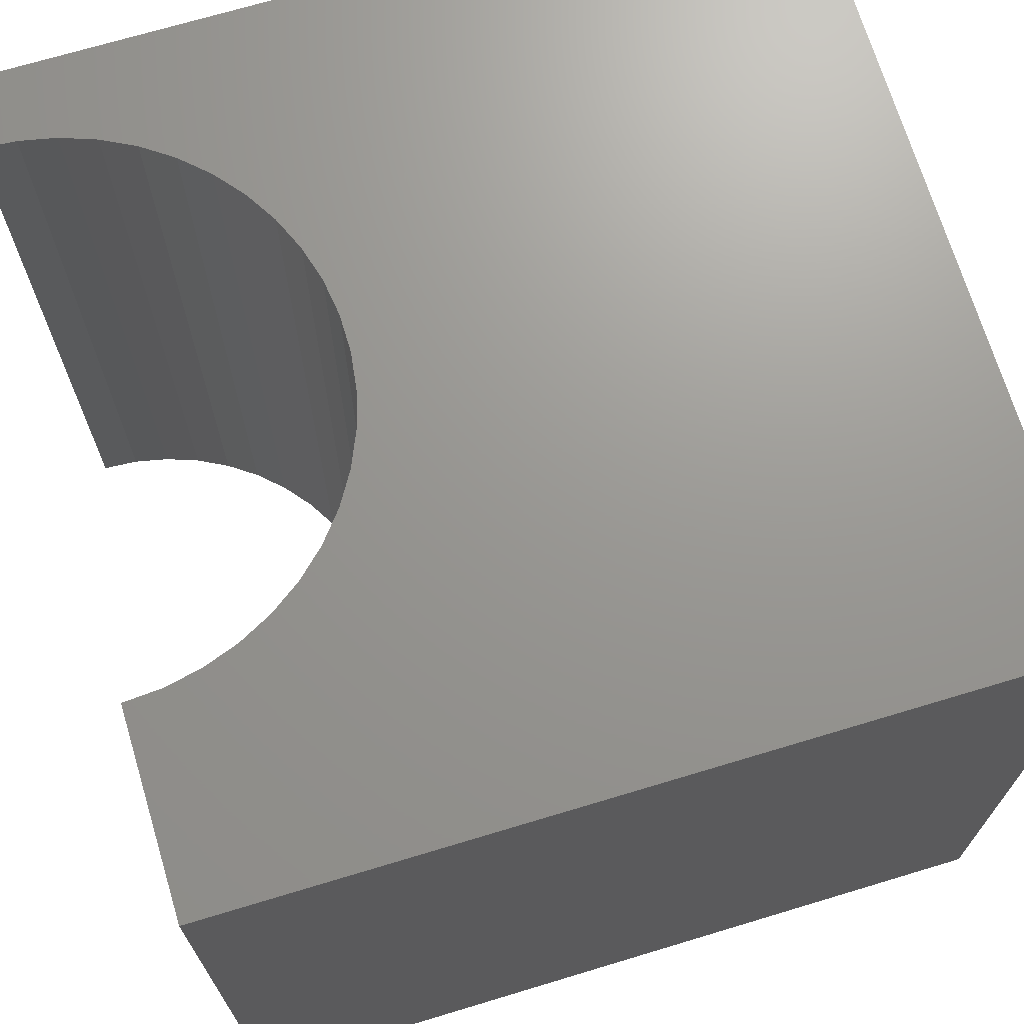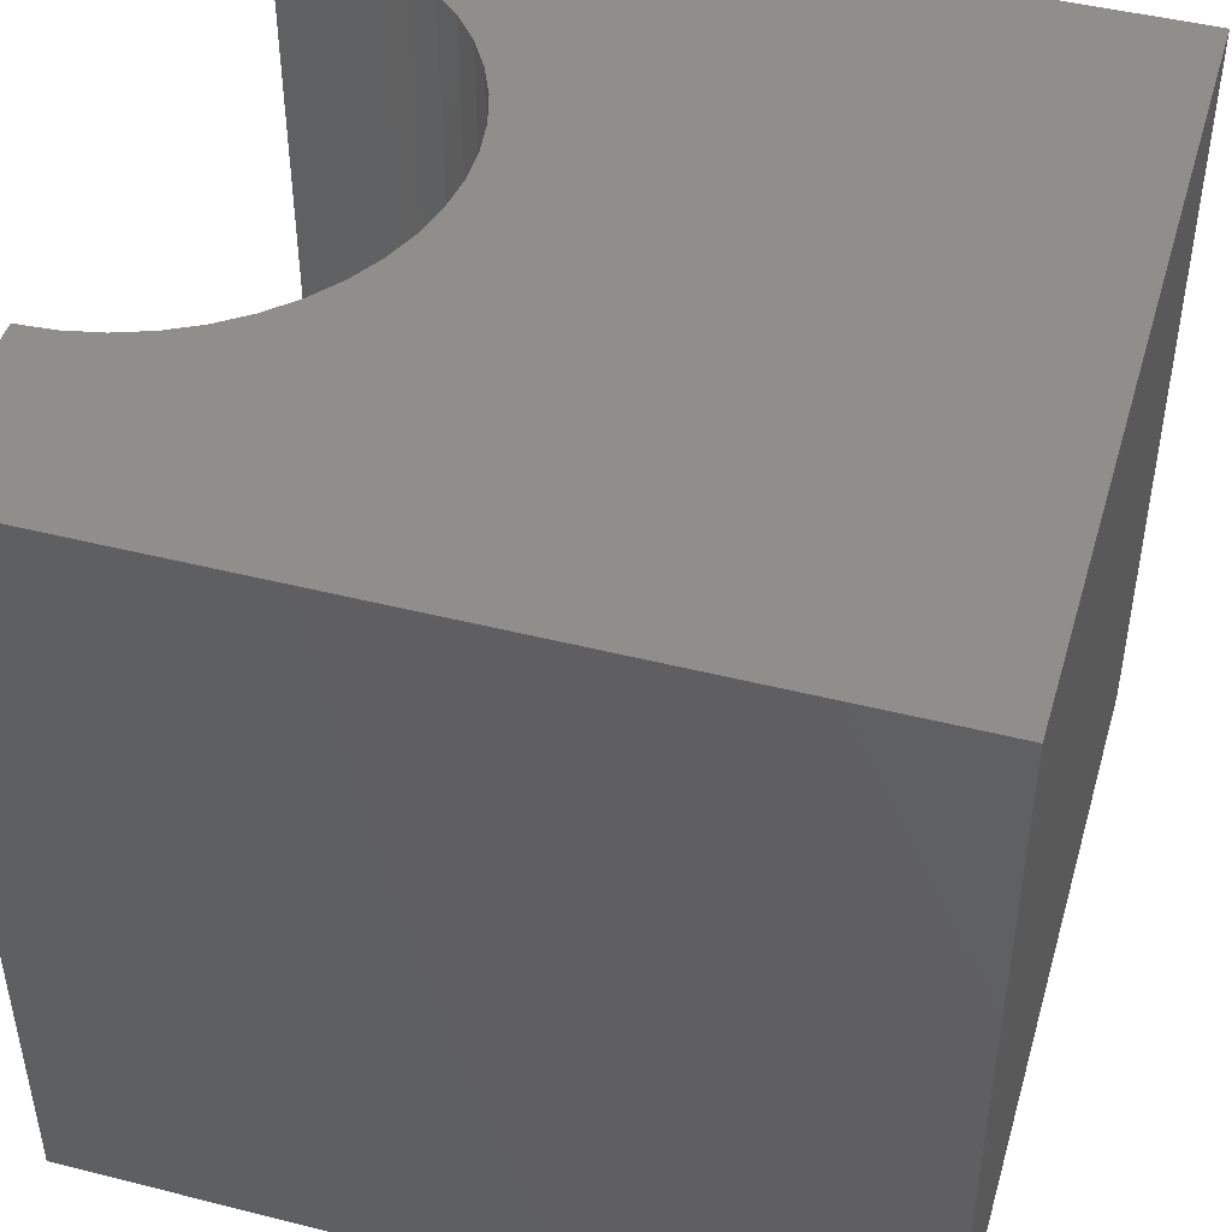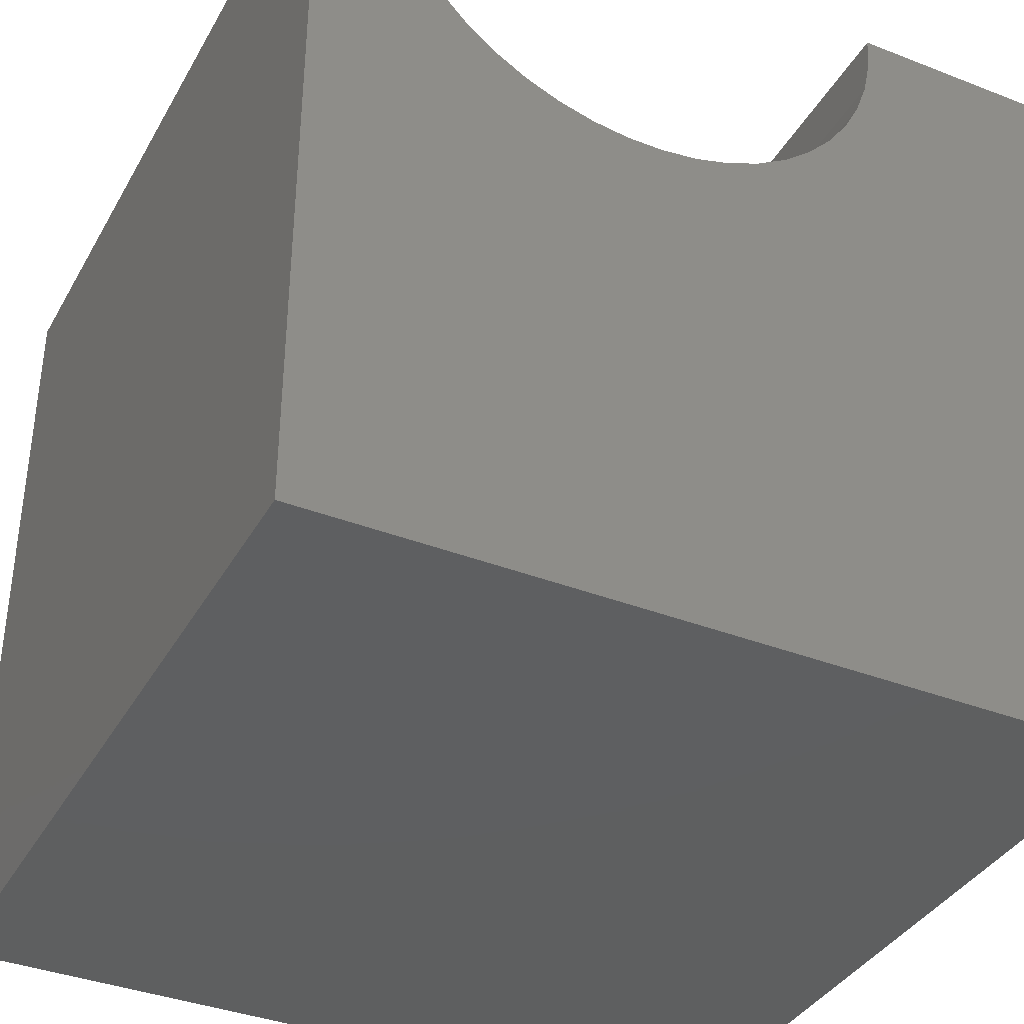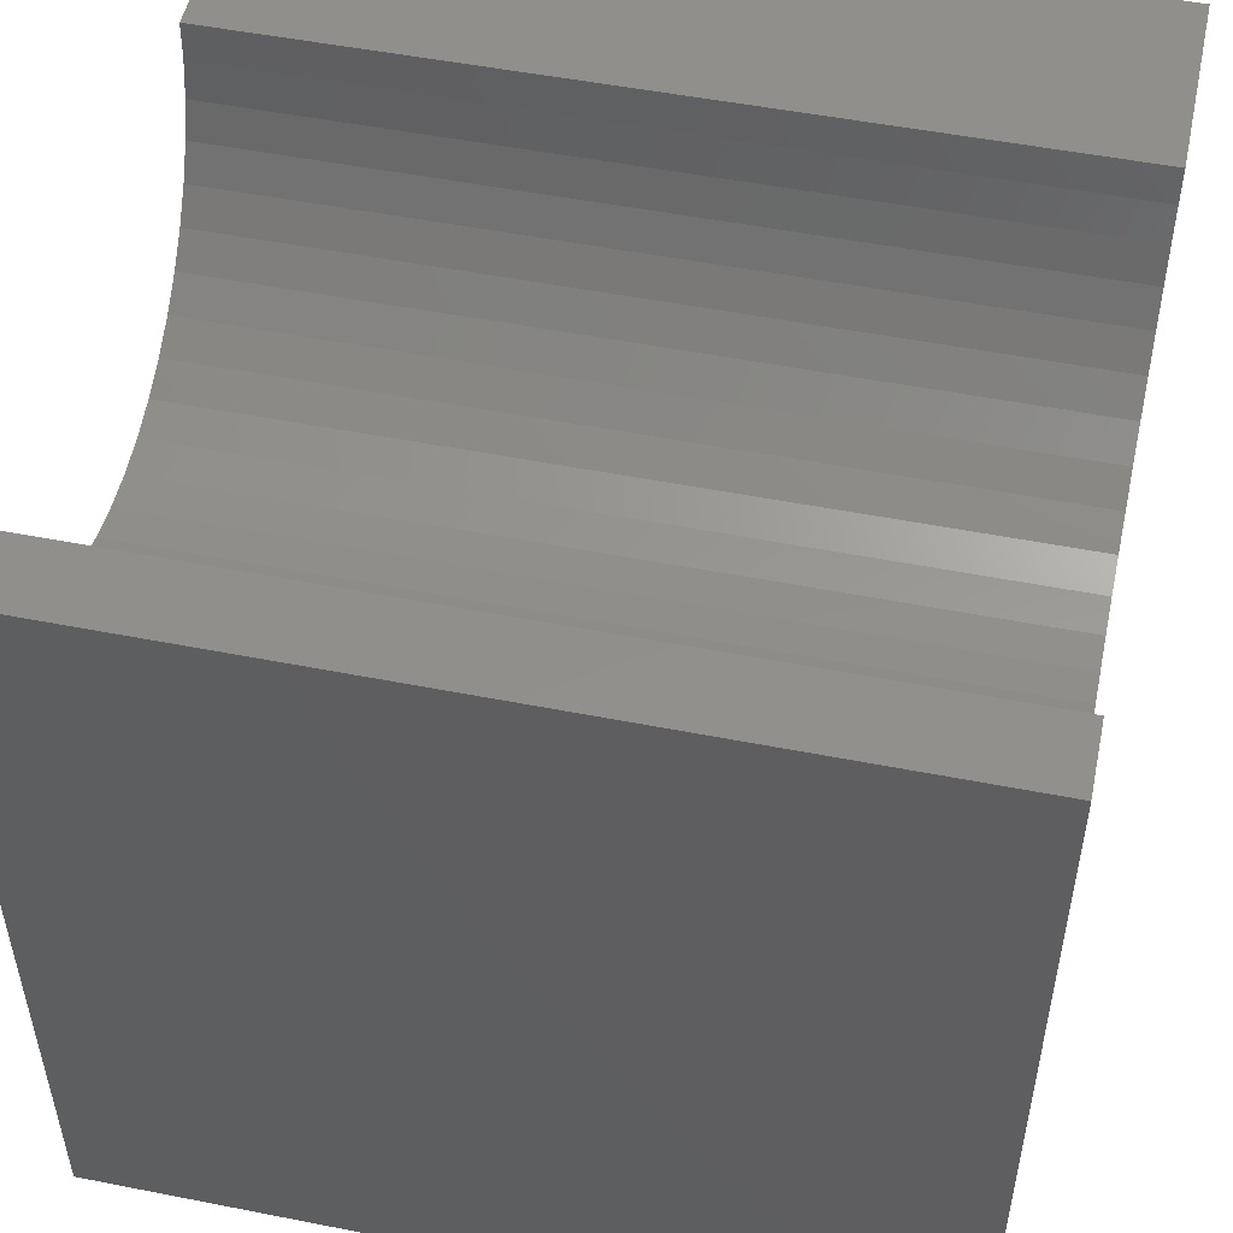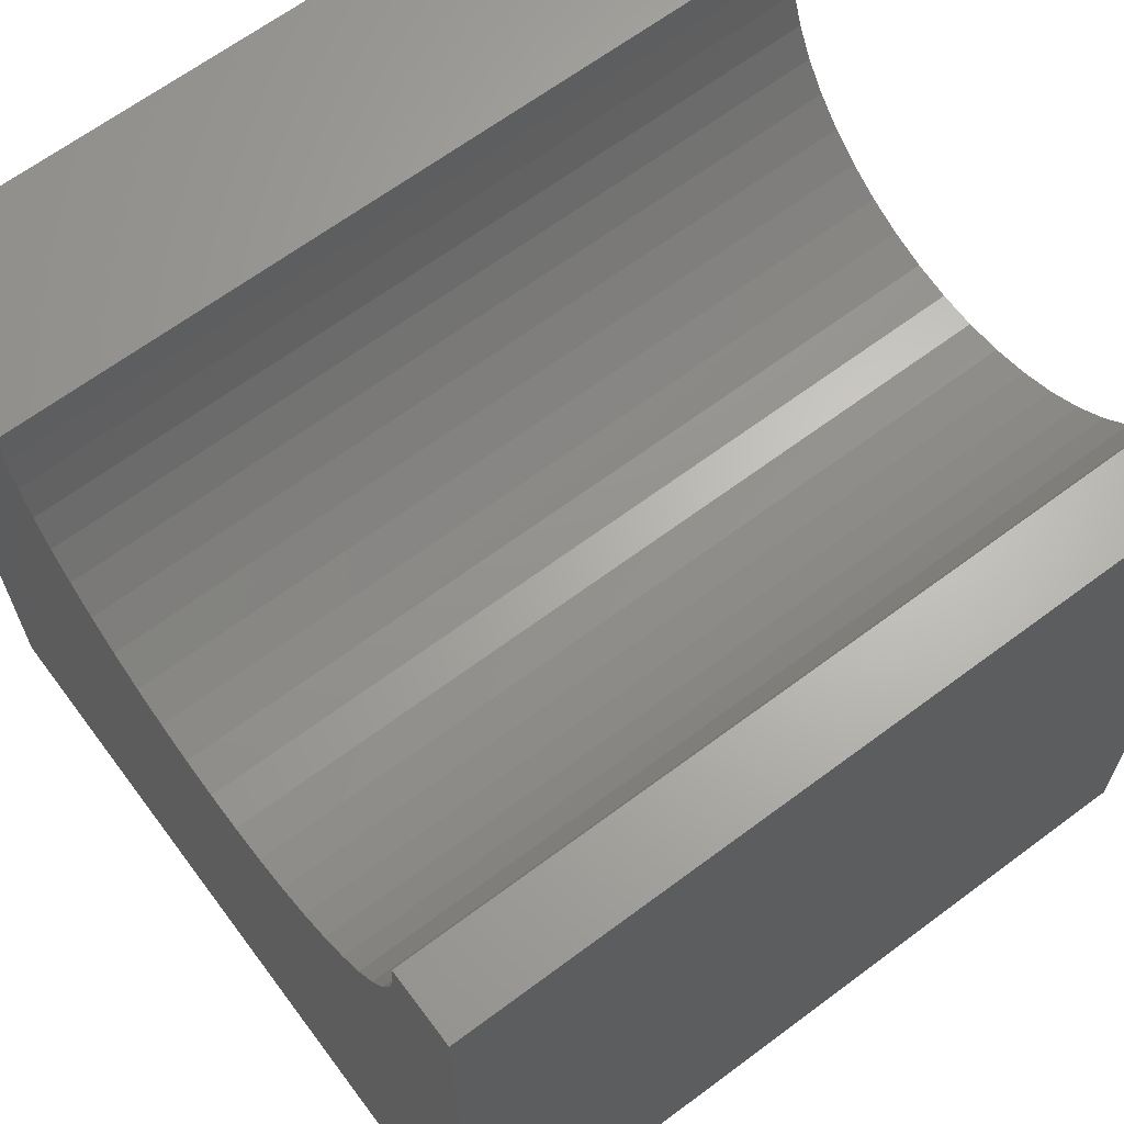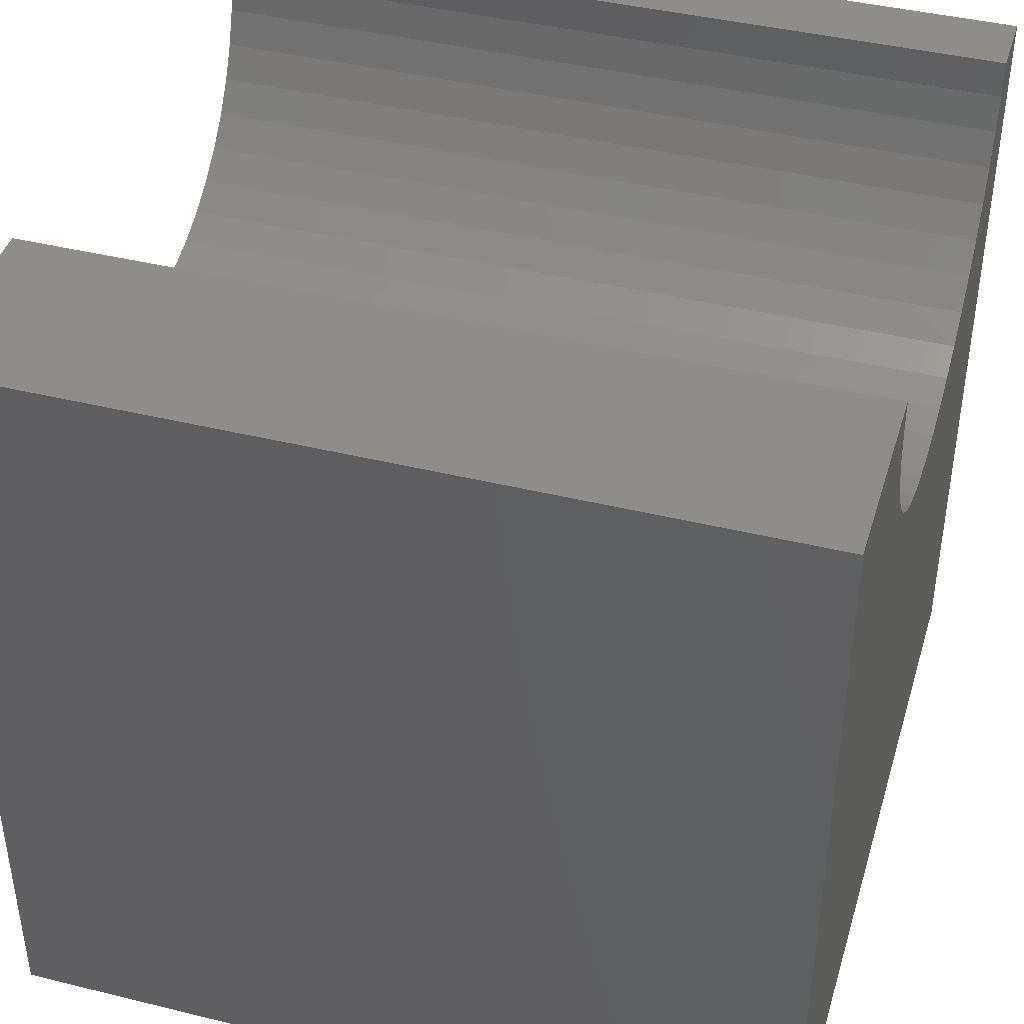
<metadata>
{"format":"stl","ext":"stl","renderer":"f3d","projection":"perspective","resolution":1024,"background":"white","views":[{"elev":70.1,"azim":73.2,"up":"+Y"},{"elev":46.3,"azim":106.1,"up":"+Y"},{"elev":-37.5,"azim":-26.5,"up":"+Z"},{"elev":51.2,"azim":-77.9,"up":"+Z"},{"elev":65.8,"azim":-126.8,"up":"+Z"},{"elev":41.8,"azim":106.5,"up":"+Z"}]}
</metadata>
<code>
# stl→obj: 56 verts, 108 faces
v 0.8835 10 10
v 0 10 10
v 0.8835 0 10
v 0 0 10
v 0 10 0
v 0 0 0
v 7.575 0 10
v 10 0 10
v 7.575 10 10
v 10 10 10
v 10 10 0
v 10 0 0
v 7.544 10 9.544
v 7.088 10 8.262
v 7.298 10 8.667
v 7.451 10 9.097
v 6.159 10 7.267
v 6.513 10 7.555
v 6.825 10 7.889
v 0.9147 10 9.544
v 1.008 10 9.097
v 2.69 10 7.029
v 3.109 10 6.847
v 4.91 10 6.724
v 5.35 10 6.847
v 5.769 10 7.029
v 1.161 10 8.667
v 1.371 10 8.262
v 1.634 10 7.889
v 3.549 10 6.724
v 4.001 10 6.662
v 4.458 10 6.662
v 1.946 10 7.555
v 2.3 10 7.267
v 0.9147 0 9.544
v 7.088 0 8.262
v 6.825 0 7.889
v 7.544 0 9.544
v 7.451 0 9.097
v 7.298 0 8.667
v 6.513 0 7.555
v 6.159 0 7.267
v 5.769 0 7.029
v 4.001 0 6.662
v 4.458 0 6.662
v 3.549 0 6.724
v 3.109 0 6.847
v 2.69 0 7.029
v 5.35 0 6.847
v 4.91 0 6.724
v 2.3 0 7.267
v 1.946 0 7.555
v 1.634 0 7.889
v 1.371 0 8.262
v 1.161 0 8.667
v 1.008 0 9.097
f 1 2 3
f 3 2 4
f 2 5 4
f 4 5 6
f 7 8 9
f 9 8 10
f 11 10 12
f 12 10 8
f 5 11 6
f 6 11 12
f 13 9 10
f 14 15 11
f 11 15 10
f 10 15 16
f 10 16 13
f 17 18 11
f 11 18 19
f 11 19 14
f 1 20 2
f 2 20 21
f 2 21 5
f 5 22 23
f 24 25 11
f 11 25 26
f 11 26 17
f 21 27 5
f 5 27 28
f 5 28 29
f 23 30 5
f 5 30 31
f 5 31 11
f 11 31 32
f 11 32 24
f 29 33 5
f 5 33 34
f 5 34 22
f 35 3 4
f 36 37 12
f 7 38 8
f 8 38 39
f 8 39 12
f 12 39 40
f 12 40 36
f 37 41 12
f 12 41 42
f 12 42 43
f 44 6 45
f 45 6 12
f 44 46 6
f 6 46 47
f 6 47 48
f 43 49 12
f 12 49 50
f 12 50 45
f 48 51 6
f 6 51 52
f 6 52 53
f 53 54 6
f 6 54 55
f 6 55 4
f 4 55 56
f 4 56 35
f 7 9 13
f 7 13 38
f 38 13 16
f 38 16 39
f 39 16 15
f 39 15 40
f 40 15 14
f 40 14 36
f 36 14 19
f 36 19 37
f 37 19 18
f 37 18 41
f 41 18 17
f 41 17 42
f 42 17 26
f 42 26 43
f 43 26 25
f 43 25 49
f 49 25 24
f 49 24 50
f 50 24 32
f 50 32 45
f 45 32 31
f 45 31 44
f 44 31 30
f 44 30 46
f 46 30 23
f 46 23 47
f 47 23 22
f 47 22 48
f 48 22 34
f 48 34 51
f 51 34 33
f 51 33 52
f 52 33 29
f 52 29 53
f 53 29 28
f 53 28 54
f 54 28 27
f 54 27 55
f 55 27 21
f 55 21 56
f 56 21 20
f 56 20 35
f 35 20 1
f 35 1 3

</code>
